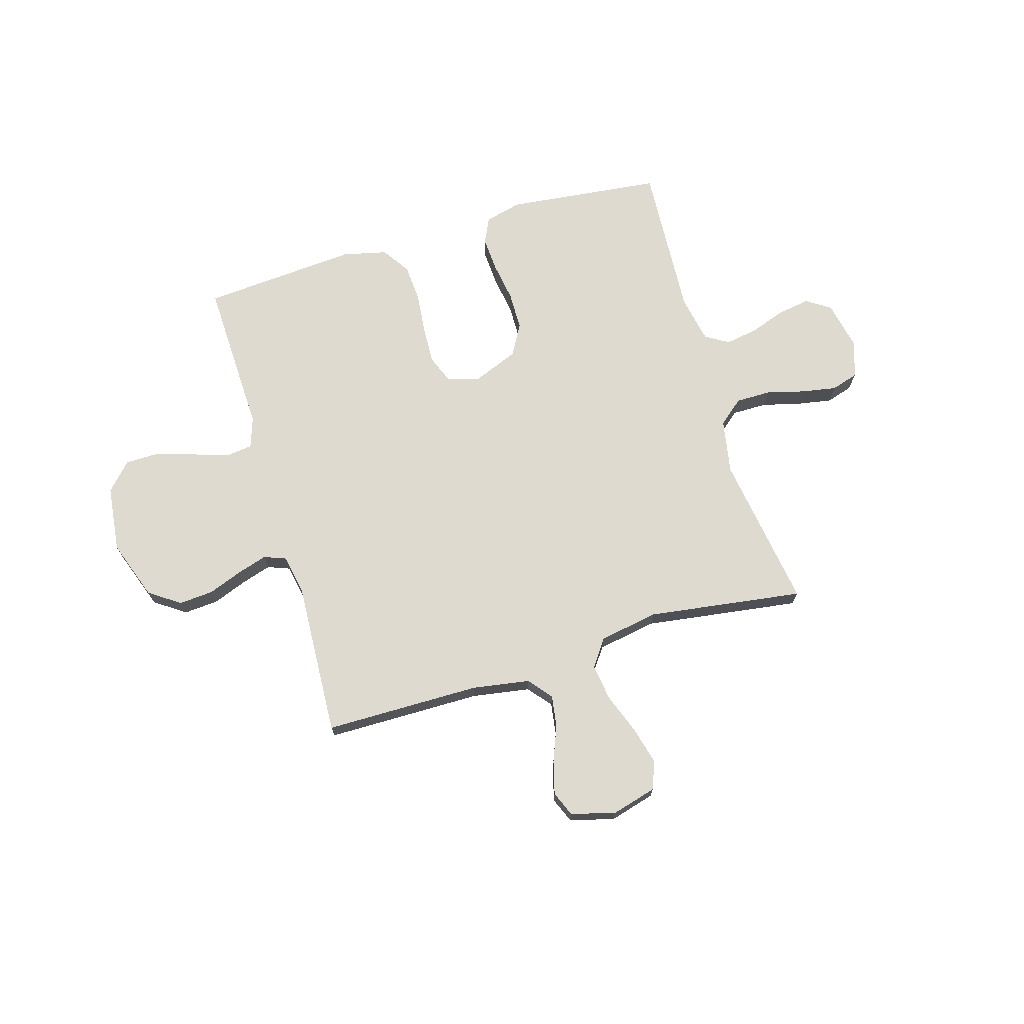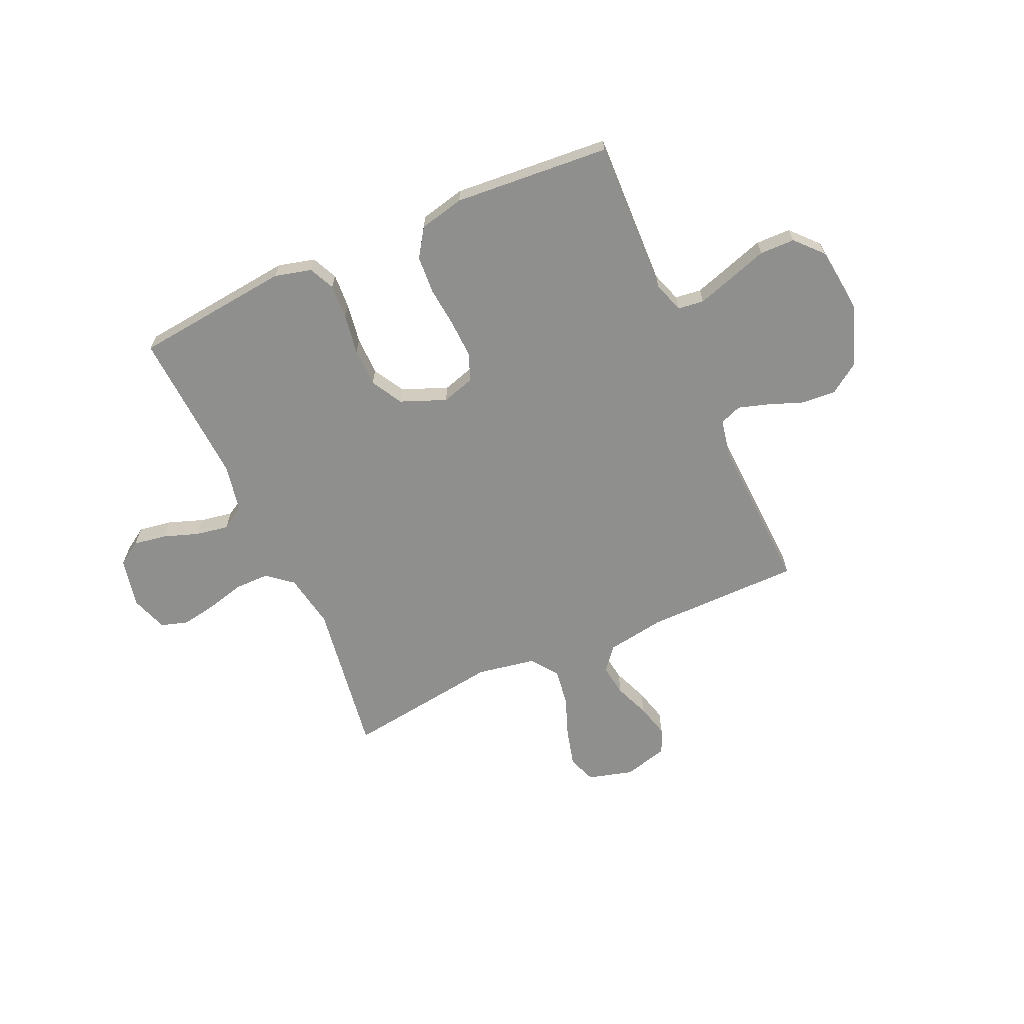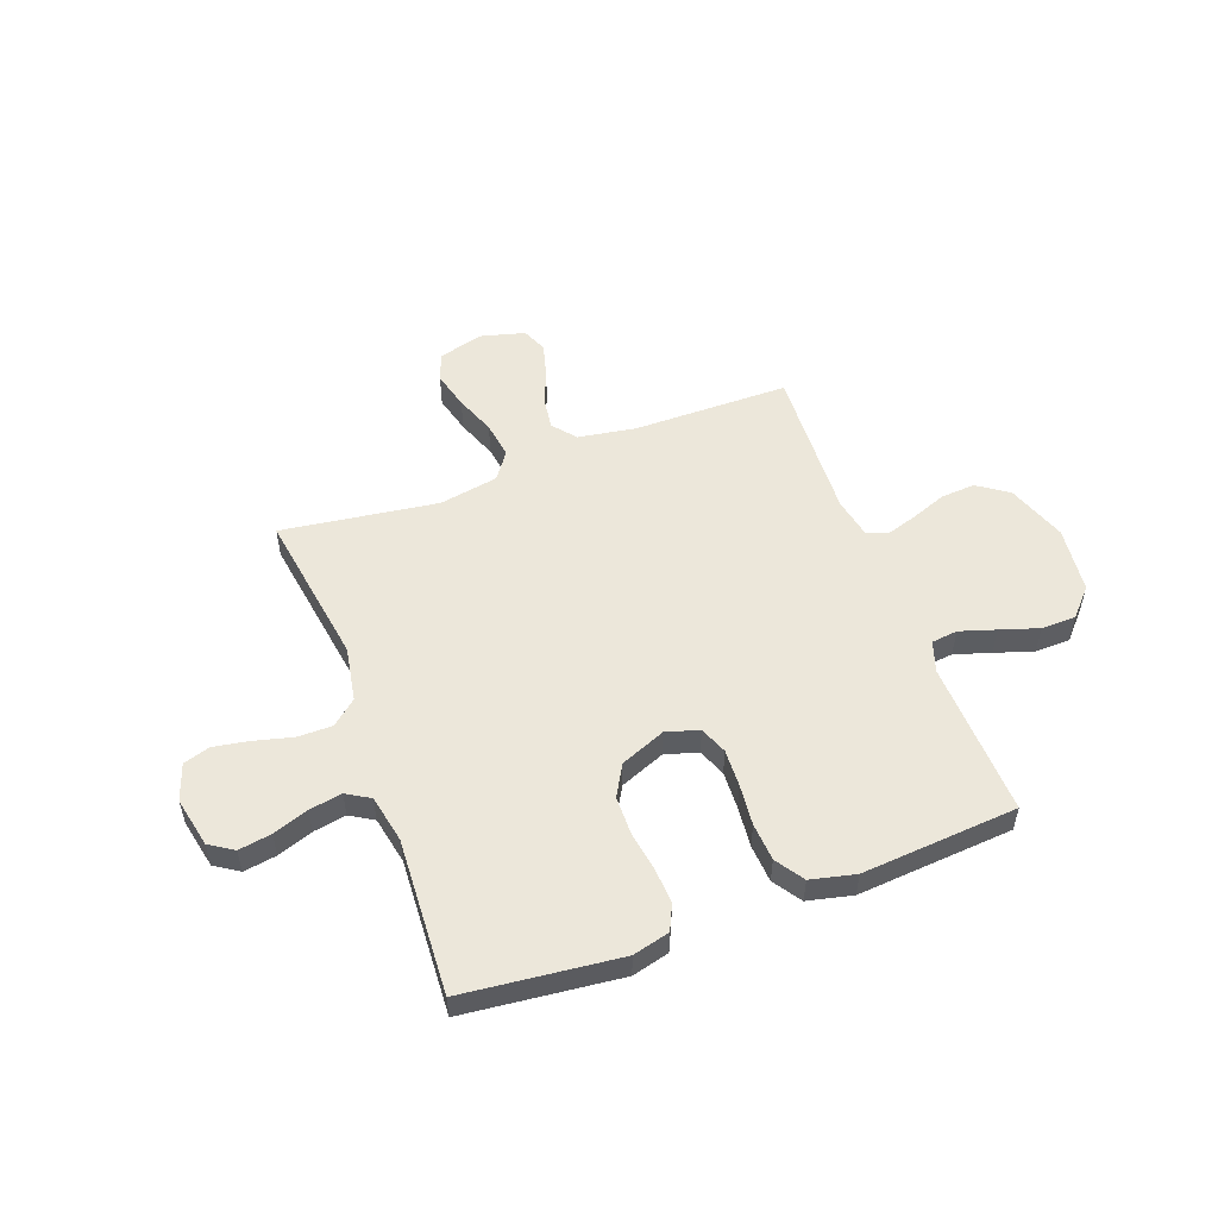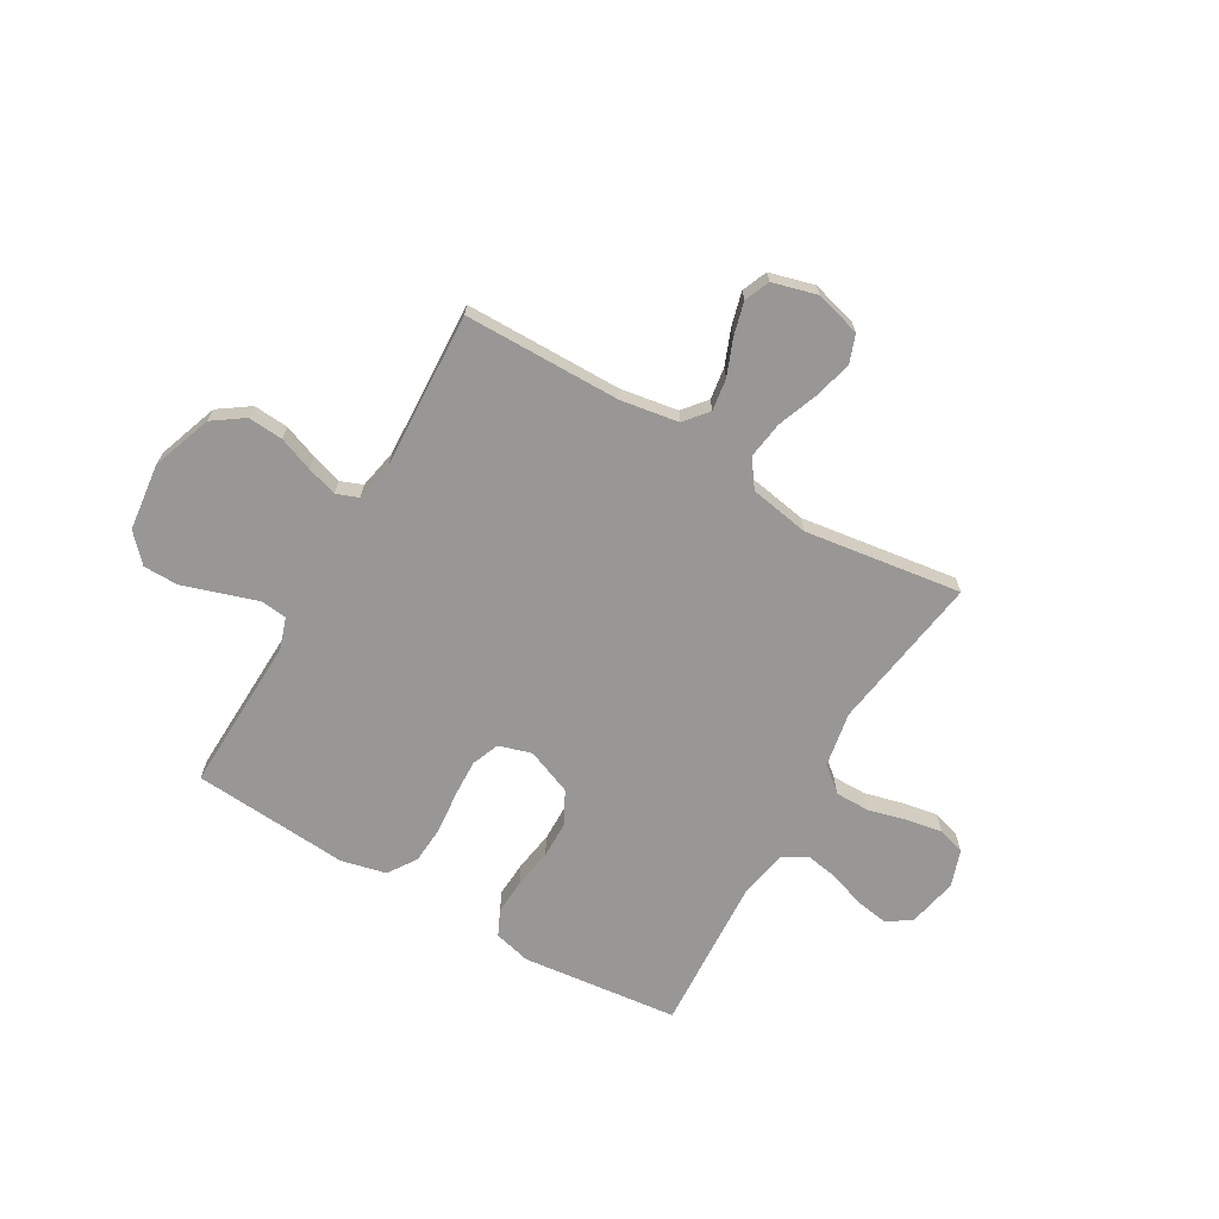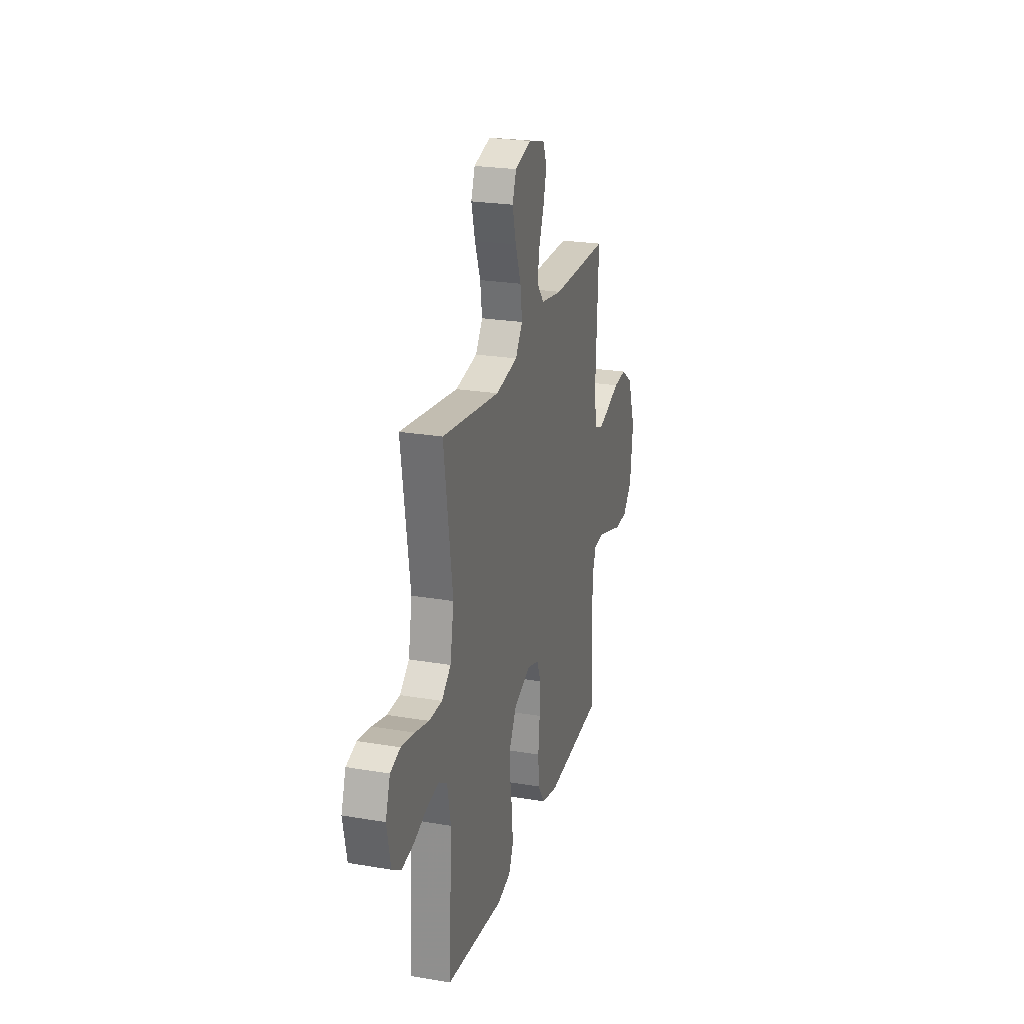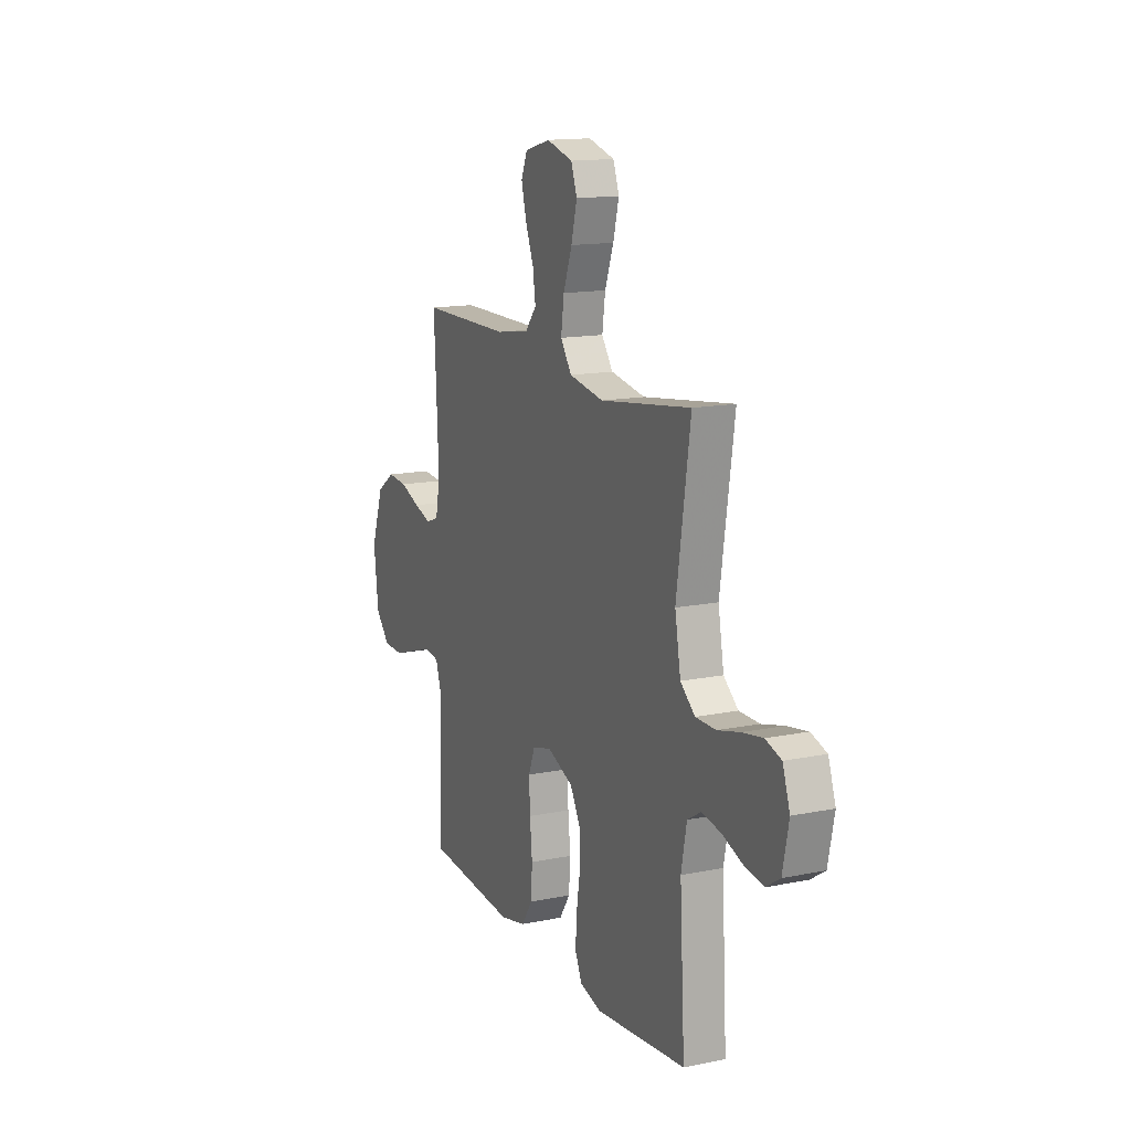
<metadata>
{"format":"obj","ext":"obj","renderer":"f3d","projection":"perspective","resolution":1024,"background":"white","views":[{"elev":70.9,"azim":-16.5,"up":"+Y"},{"elev":-65.3,"azim":-155.9,"up":"+Y"},{"elev":53.4,"azim":159.6,"up":"+Y"},{"elev":-68.2,"azim":-30.1,"up":"+Y"},{"elev":24.2,"azim":105.7,"up":"+Z"},{"elev":14.5,"azim":66.1,"up":"+Z"}]}
</metadata>
<code>
v 0.5 0.07 0.5
v 0.455 0.07 0.2
v 0.474 0.07 0.095
v 0.522 0.07 0.055
v 0.589 0.07 0.055
v 0.662 0.07 0.074
v 0.73 0.07 0.086
v 0.782 0.07 0.07
v 0.806 0.07 0
v 0.786 0.07 -0.096
v 0.74 0.07 -0.126
v 0.677 0.07 -0.116
v 0.609 0.07 -0.092
v 0.546 0.07 -0.081
v 0.501 0.07 -0.108
v 0.483 0.07 -0.2
v 0.5 0.07 -0.5
v 0.2 0.07 -0.533
v 0.129 0.07 -0.515
v 0.106 0.07 -0.466
v 0.11 0.07 -0.398
v 0.122 0.07 -0.322
v 0.121 0.07 -0.248
v 0.087 0.07 -0.188
v 0 0.07 -0.153
v -0.063 0.07 -0.172
v -0.084 0.07 -0.225
v -0.081 0.07 -0.297
v -0.073 0.07 -0.376
v -0.078 0.07 -0.449
v -0.114 0.07 -0.503
v -0.2 0.07 -0.523
v -0.5 0.07 -0.5
v -0.49 0.07 -0.2
v -0.51 0.07 -0.141
v -0.56 0.07 -0.135
v -0.629 0.07 -0.157
v -0.703 0.07 -0.181
v -0.77 0.07 -0.18
v -0.818 0.07 -0.128
v -0.833 0.07 0
v -0.792 0.07 0.115
v -0.733 0.07 0.156
v -0.666 0.07 0.151
v -0.6 0.07 0.126
v -0.542 0.07 0.108
v -0.5 0.07 0.124
v -0.485 0.07 0.2
v -0.5 0.07 0.5
v -0.2 0.07 0.502
v -0.089 0.07 0.52
v -0.052 0.07 0.565
v -0.061 0.07 0.626
v -0.088 0.07 0.694
v -0.105 0.07 0.758
v -0.085 0.07 0.806
v 0 0.07 0.829
v 0.087 0.07 0.805
v 0.107 0.07 0.751
v 0.088 0.07 0.678
v 0.059 0.07 0.601
v 0.049 0.07 0.53
v 0.086 0.07 0.478
v 0.2 0.07 0.458
v 0.5 0 0.5
v 0.455 0 0.2
v 0.474 0 0.095
v 0.522 0 0.055
v 0.589 0 0.055
v 0.662 0 0.074
v 0.73 0 0.086
v 0.782 0 0.07
v 0.806 0 0
v 0.786 0 -0.096
v 0.74 0 -0.126
v 0.677 0 -0.116
v 0.609 0 -0.092
v 0.546 0 -0.081
v 0.501 0 -0.108
v 0.483 0 -0.2
v 0.5 0 -0.5
v 0.2 0 -0.533
v 0.129 0 -0.515
v 0.106 0 -0.466
v 0.11 0 -0.398
v 0.122 0 -0.322
v 0.121 0 -0.248
v 0.087 0 -0.188
v 0 0 -0.153
v -0.063 0 -0.172
v -0.084 0 -0.225
v -0.081 0 -0.297
v -0.073 0 -0.376
v -0.078 0 -0.449
v -0.114 0 -0.503
v -0.2 0 -0.523
v -0.5 0 -0.5
v -0.49 0 -0.2
v -0.51 0 -0.141
v -0.56 0 -0.135
v -0.629 0 -0.157
v -0.703 0 -0.181
v -0.77 0 -0.18
v -0.818 0 -0.128
v -0.833 0 0
v -0.792 0 0.115
v -0.733 0 0.156
v -0.666 0 0.151
v -0.6 0 0.126
v -0.542 0 0.108
v -0.5 0 0.124
v -0.485 0 0.2
v -0.5 0 0.5
v -0.2 0 0.502
v -0.089 0 0.52
v -0.052 0 0.565
v -0.061 0 0.626
v -0.088 0 0.694
v -0.105 0 0.758
v -0.085 0 0.806
v 0 0 0.829
v 0.087 0 0.805
v 0.107 0 0.751
v 0.088 0 0.678
v 0.059 0 0.601
v 0.049 0 0.53
v 0.086 0 0.478
v 0.2 0 0.458
f 59 60 61
f 58 59 61
f 57 58 61
f 56 57 61
f 55 56 61
f 54 55 61
f 53 54 61
f 52 53 61 62
f 51 52 62 63
f 48 49 50
f 50 51 63
f 48 50 63
f 47 48 63
f 43 44 45
f 42 43 45
f 41 42 45
f 40 41 45
f 39 40 45
f 38 39 45
f 37 38 45
f 36 37 45 46
f 35 36 46 47
f 32 33 34
f 31 32 34
f 30 31 34
f 29 30 34
f 28 29 34
f 34 35 47
f 28 34 47
f 27 28 47
f 20 21 22
f 19 20 22
f 18 19 22
f 17 18 22
f 16 17 22
f 15 16 22 23
f 14 15 23 24
f 11 12 13
f 10 11 13
f 9 10 13
f 8 9 13
f 7 8 13
f 6 7 13
f 5 6 13
f 4 5 13 14
f 14 24 25
f 4 14 25
f 3 4 25
f 64 1 2
f 3 25 26
f 2 3 26
f 64 2 26
f 63 64 26
f 26 27 47 63
f 125 124 123
f 125 123 122
f 125 122 121
f 125 121 120
f 125 120 119
f 125 119 118
f 125 118 117
f 126 125 117 116
f 127 126 116 115
f 114 113 112
f 127 115 114
f 127 114 112
f 127 112 111
f 109 108 107
f 109 107 106
f 109 106 105
f 109 105 104
f 109 104 103
f 109 103 102
f 109 102 101
f 110 109 101 100
f 111 110 100 99
f 98 97 96
f 98 96 95
f 98 95 94
f 98 94 93
f 98 93 92
f 111 99 98
f 111 98 92
f 111 92 91
f 86 85 84
f 86 84 83
f 86 83 82
f 86 82 81
f 86 81 80
f 87 86 80 79
f 88 87 79 78
f 77 76 75
f 77 75 74
f 77 74 73
f 77 73 72
f 77 72 71
f 77 71 70
f 77 70 69
f 78 77 69 68
f 89 88 78
f 89 78 68
f 89 68 67
f 66 65 128
f 90 89 67
f 90 67 66
f 90 66 128
f 90 128 127
f 127 111 91 90
f 1 65 66 2
f 2 66 67 3
f 3 67 68 4
f 4 68 69 5
f 5 69 70 6
f 6 70 71 7
f 7 71 72 8
f 8 72 73 9
f 9 73 74 10
f 10 74 75 11
f 11 75 76 12
f 12 76 77 13
f 13 77 78 14
f 14 78 79 15
f 15 79 80 16
f 16 80 81 17
f 17 81 82 18
f 18 82 83 19
f 19 83 84 20
f 20 84 85 21
f 21 85 86 22
f 22 86 87 23
f 23 87 88 24
f 24 88 89 25
f 25 89 90 26
f 26 90 91 27
f 27 91 92 28
f 28 92 93 29
f 29 93 94 30
f 30 94 95 31
f 31 95 96 32
f 32 96 97 33
f 33 97 98 34
f 34 98 99 35
f 35 99 100 36
f 36 100 101 37
f 37 101 102 38
f 38 102 103 39
f 39 103 104 40
f 40 104 105 41
f 41 105 106 42
f 42 106 107 43
f 43 107 108 44
f 44 108 109 45
f 45 109 110 46
f 46 110 111 47
f 47 111 112 48
f 48 112 113 49
f 49 113 114 50
f 50 114 115 51
f 51 115 116 52
f 52 116 117 53
f 53 117 118 54
f 54 118 119 55
f 55 119 120 56
f 56 120 121 57
f 57 121 122 58
f 58 122 123 59
f 59 123 124 60
f 60 124 125 61
f 61 125 126 62
f 62 126 127 63
f 63 127 128 64
f 64 128 65 1

</code>
